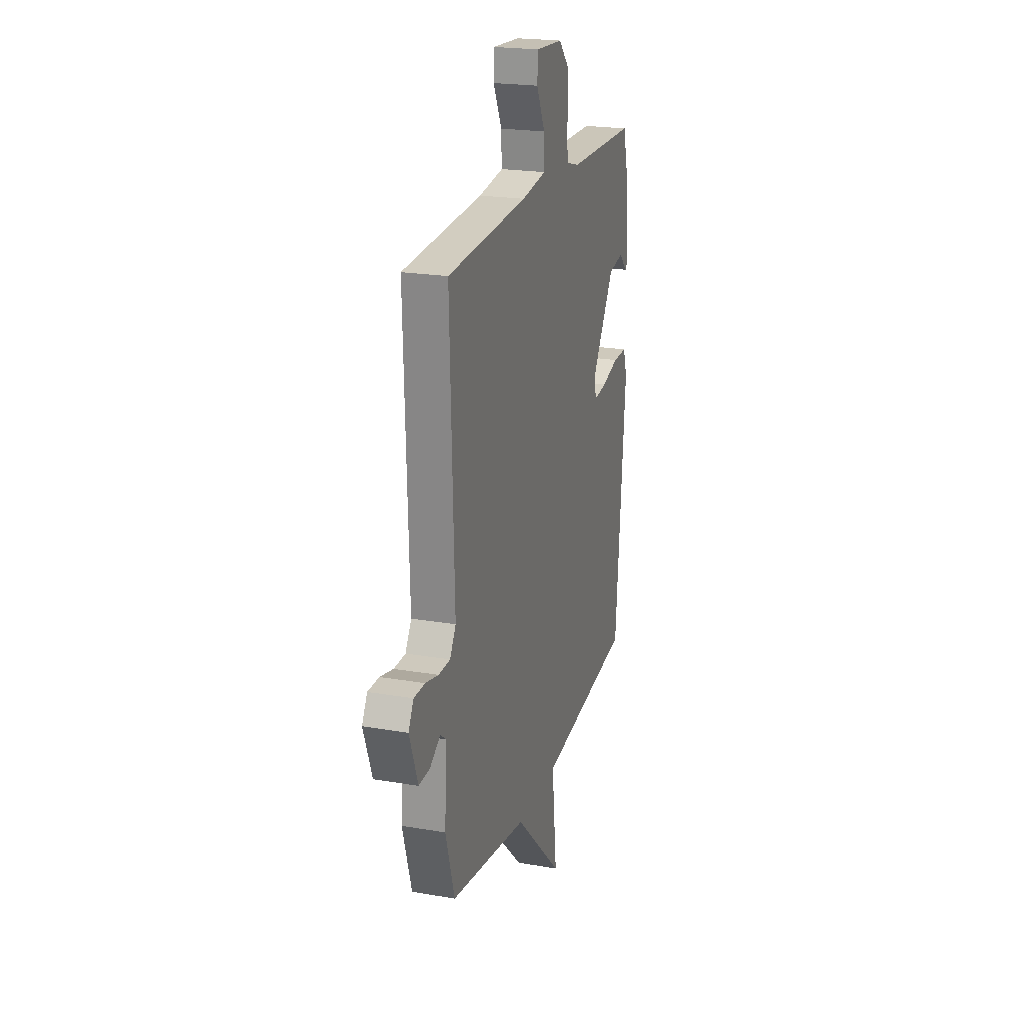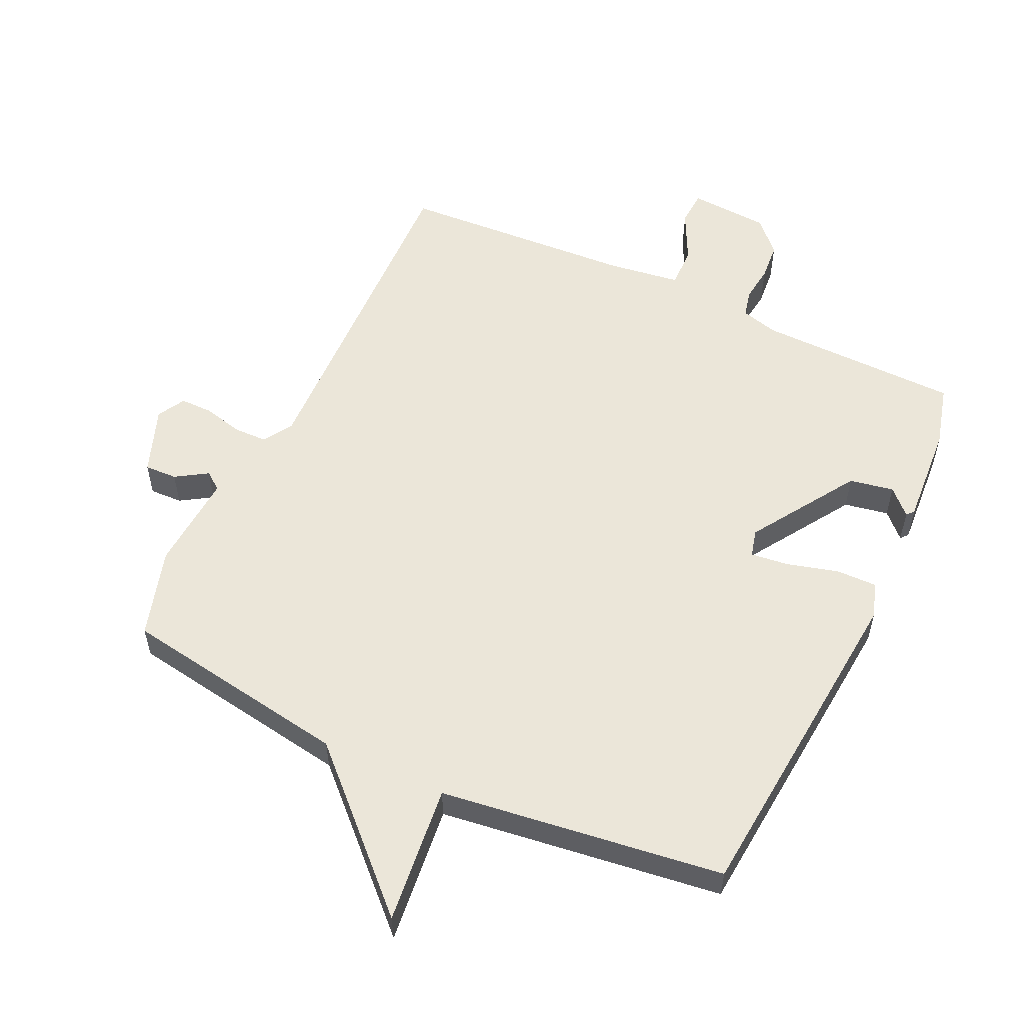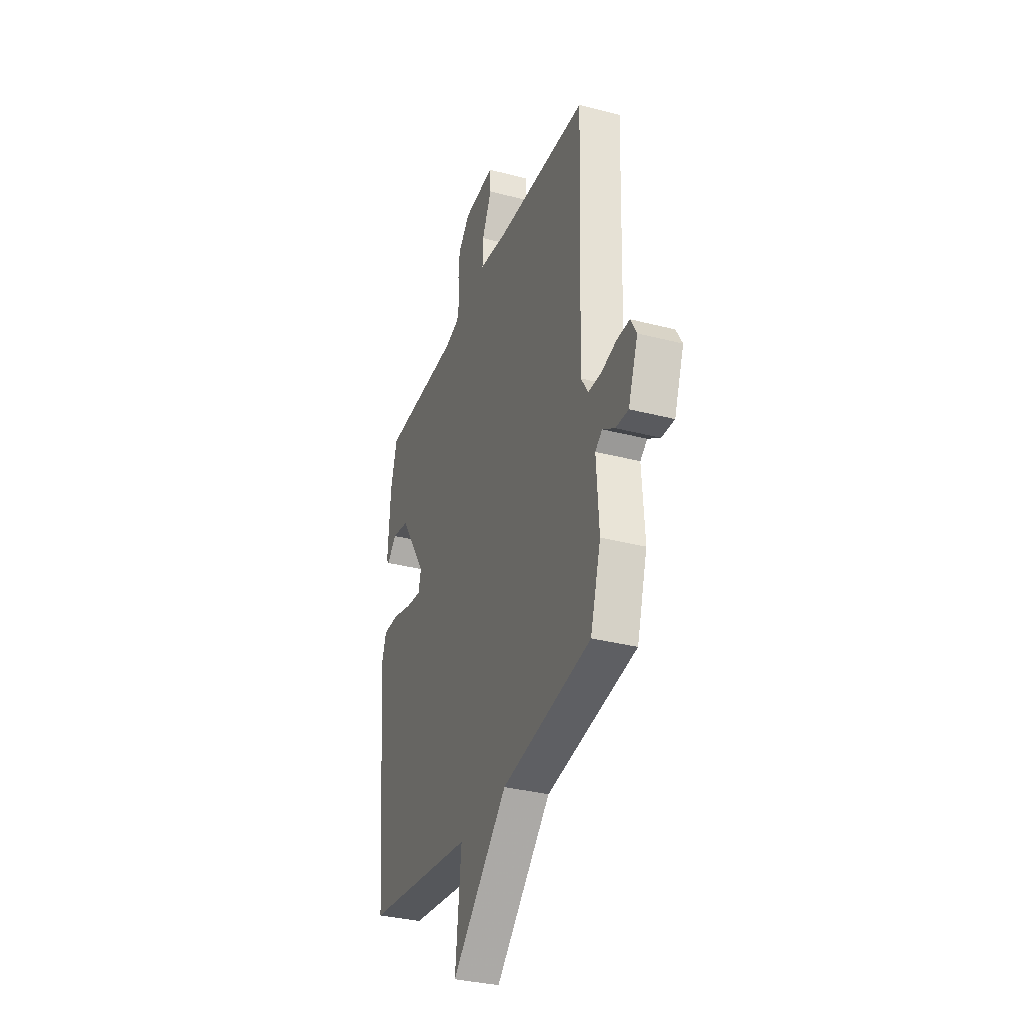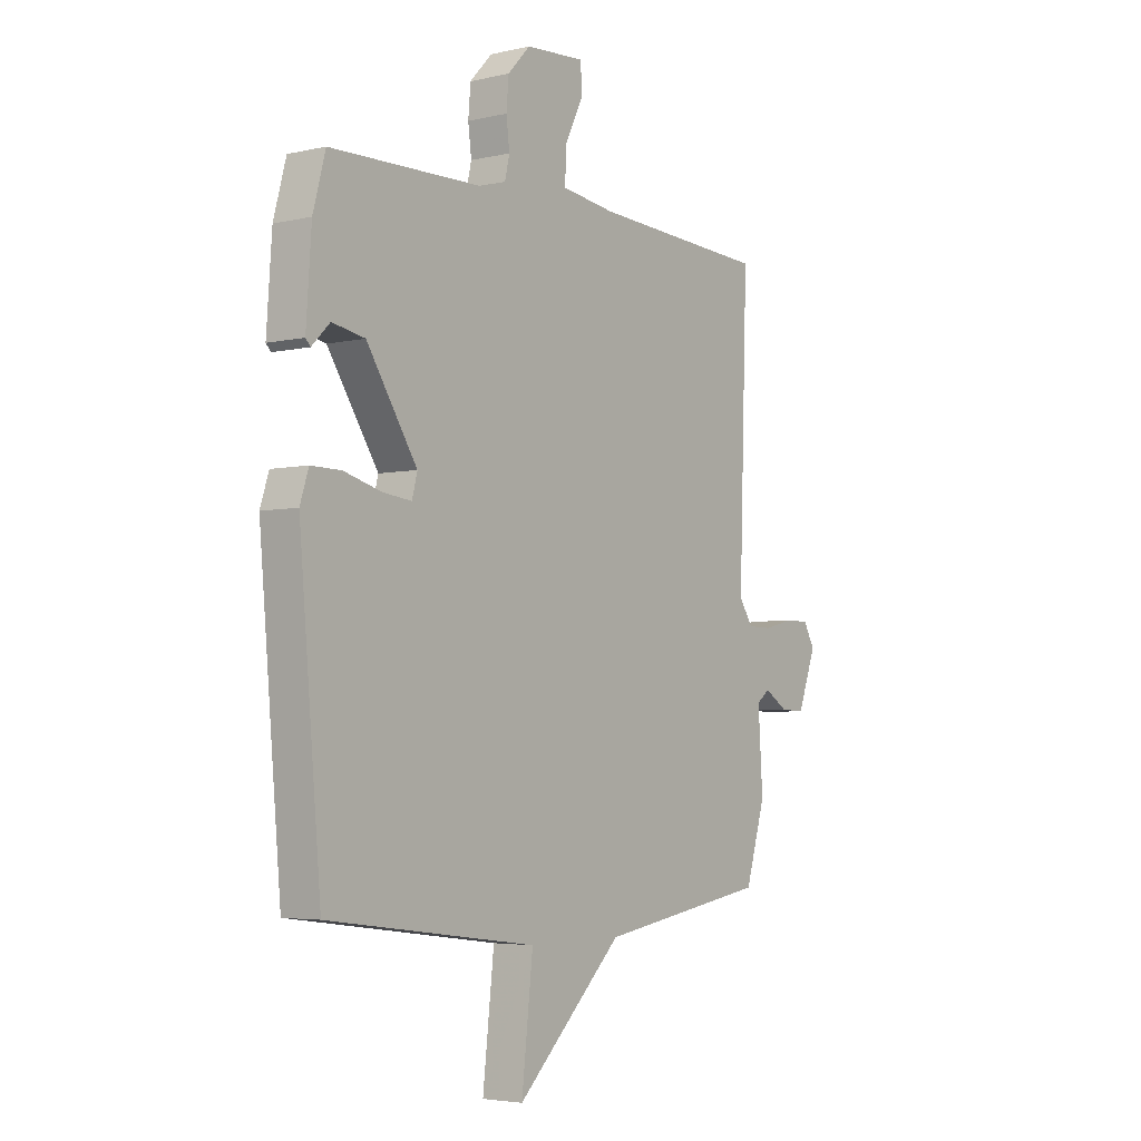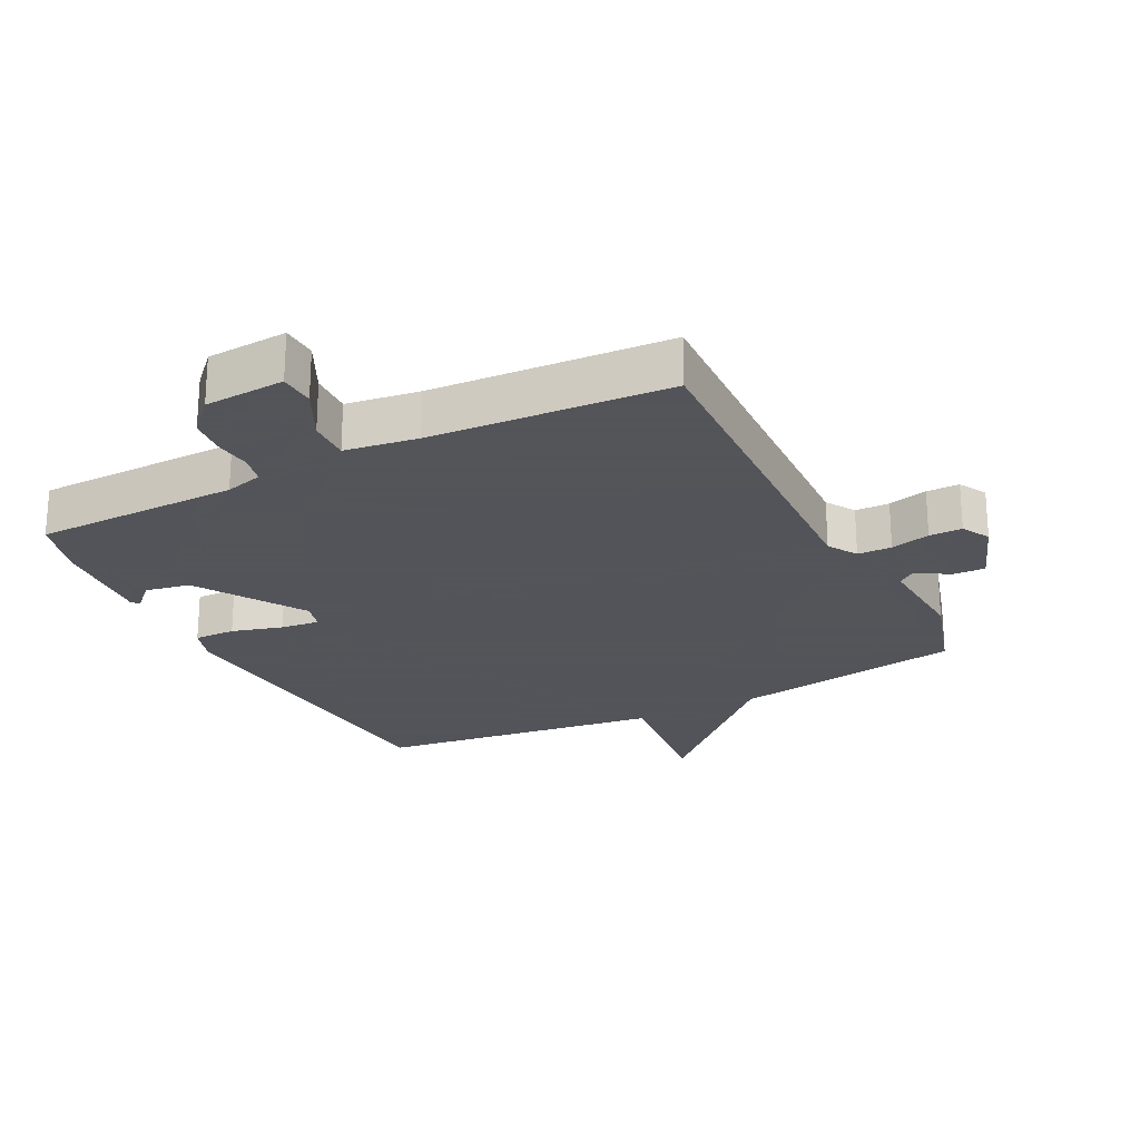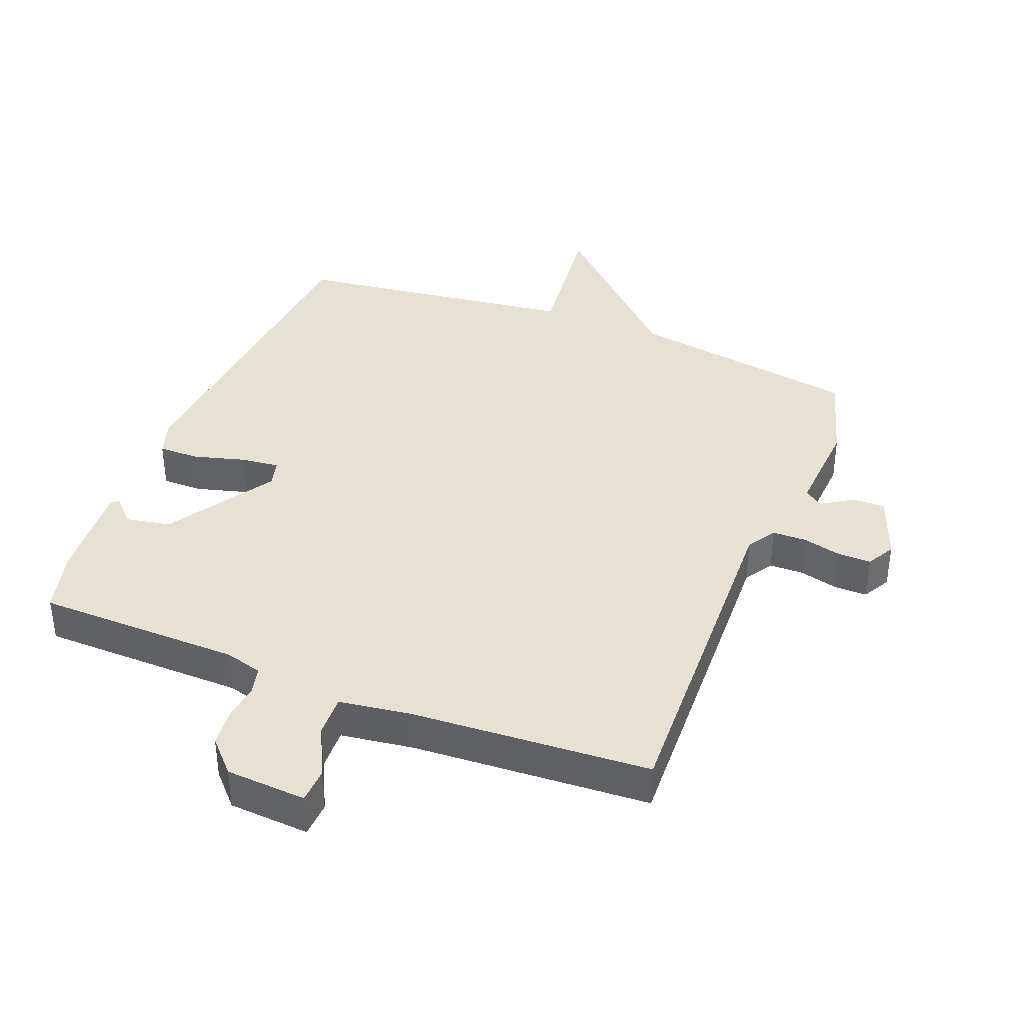
<metadata>
{"format":"obj","ext":"obj","renderer":"f3d","projection":"perspective","resolution":1024,"background":"white","views":[{"elev":21.7,"azim":106.8,"up":"+Z"},{"elev":55.4,"azim":-154.8,"up":"+Y"},{"elev":-33.5,"azim":70.4,"up":"+Z"},{"elev":-4.1,"azim":-53.1,"up":"+Z"},{"elev":-23.9,"azim":26.8,"up":"+Y"},{"elev":38.8,"azim":21.5,"up":"+Y"}]}
</metadata>
<code>
v 0.5 0.07 0.5
v 0.482 0.07 -0.04
v 0.51 0.07 -0.085
v 0.563 0.07 -0.086
v 0.624 0.07 -0.071
v 0.675 0.07 -0.071
v 0.699 0.07 -0.114
v 0.66 0.07 -0.219
v 0.609 0.07 -0.217
v 0.56 0.07 -0.186
v 0.532 0.07 -0.207
v 0.542 0.07 -0.36
v 0.5 0.07 -0.5
v 0.141 0.07 -0.558
v -0.083 0.07 -0.775
v -0.059 0.07 -0.558
v -0.5 0.07 -0.5
v -0.546 0.07 0.024
v -0.528 0.07 0.08
v -0.464 0.07 0.079
v -0.385 0.07 0.057
v -0.325 0.07 0.05
v -0.314 0.07 0.093
v -0.42 0.07 0.258
v -0.489 0.07 0.271
v -0.527 0.07 0.233
v -0.537 0.07 0.244
v -0.526 0.07 0.403
v -0.5 0.07 0.5
v -0.183 0.07 0.505
v -0.125 0.07 0.521
v -0.115 0.07 0.564
v -0.122 0.07 0.62
v -0.117 0.07 0.679
v -0.07 0.07 0.729
v 0.055 0.07 0.737
v 0.058 0.07 0.682
v 0.019 0.07 0.603
v 0.017 0.07 0.538
v 0.13 0.07 0.522
v 0.5 0 0.5
v 0.482 0 -0.04
v 0.51 0 -0.085
v 0.563 0 -0.086
v 0.624 0 -0.071
v 0.675 0 -0.071
v 0.699 0 -0.114
v 0.66 0 -0.219
v 0.609 0 -0.217
v 0.56 0 -0.186
v 0.532 0 -0.207
v 0.542 0 -0.36
v 0.5 0 -0.5
v 0.141 0 -0.558
v -0.083 0 -0.775
v -0.059 0 -0.558
v -0.5 0 -0.5
v -0.546 0 0.024
v -0.528 0 0.08
v -0.464 0 0.079
v -0.385 0 0.057
v -0.325 0 0.05
v -0.314 0 0.093
v -0.42 0 0.258
v -0.489 0 0.271
v -0.527 0 0.233
v -0.537 0 0.244
v -0.526 0 0.403
v -0.5 0 0.5
v -0.183 0 0.505
v -0.125 0 0.521
v -0.115 0 0.564
v -0.122 0 0.62
v -0.117 0 0.679
v -0.07 0 0.729
v 0.055 0 0.737
v 0.058 0 0.682
v 0.019 0 0.603
v 0.017 0 0.538
v 0.13 0 0.522
f 36 37 38
f 35 36 38
f 34 35 38
f 33 34 38
f 32 33 38
f 31 32 38 39
f 30 31 39 40
f 27 28 29
f 26 27 29
f 25 26 29
f 24 25 29 30
f 40 1 2
f 30 40 2
f 24 30 2
f 23 24 2
f 19 20 21
f 18 19 21
f 17 18 21
f 16 17 21
f 16 21 22
f 14 15 16
f 23 2 3
f 22 23 3
f 16 22 3
f 14 16 3
f 13 14 3
f 12 13 3
f 11 12 3
f 8 9 10
f 7 8 10
f 6 7 10
f 5 6 10
f 4 5 10
f 3 4 10 11
f 78 77 76
f 78 76 75
f 78 75 74
f 78 74 73
f 78 73 72
f 79 78 72 71
f 80 79 71 70
f 69 68 67
f 69 67 66
f 69 66 65
f 70 69 65 64
f 42 41 80
f 42 80 70
f 42 70 64
f 42 64 63
f 61 60 59
f 61 59 58
f 61 58 57
f 61 57 56
f 62 61 56
f 56 55 54
f 43 42 63
f 43 63 62
f 43 62 56
f 43 56 54
f 43 54 53
f 43 53 52
f 43 52 51
f 50 49 48
f 50 48 47
f 50 47 46
f 50 46 45
f 50 45 44
f 51 50 44 43
f 1 41 42 2
f 2 42 43 3
f 3 43 44 4
f 4 44 45 5
f 5 45 46 6
f 6 46 47 7
f 7 47 48 8
f 8 48 49 9
f 9 49 50 10
f 10 50 51 11
f 11 51 52 12
f 12 52 53 13
f 13 53 54 14
f 14 54 55 15
f 15 55 56 16
f 16 56 57 17
f 17 57 58 18
f 18 58 59 19
f 19 59 60 20
f 20 60 61 21
f 21 61 62 22
f 22 62 63 23
f 23 63 64 24
f 24 64 65 25
f 25 65 66 26
f 26 66 67 27
f 27 67 68 28
f 28 68 69 29
f 29 69 70 30
f 30 70 71 31
f 31 71 72 32
f 32 72 73 33
f 33 73 74 34
f 34 74 75 35
f 35 75 76 36
f 36 76 77 37
f 37 77 78 38
f 38 78 79 39
f 39 79 80 40
f 40 80 41 1

</code>
